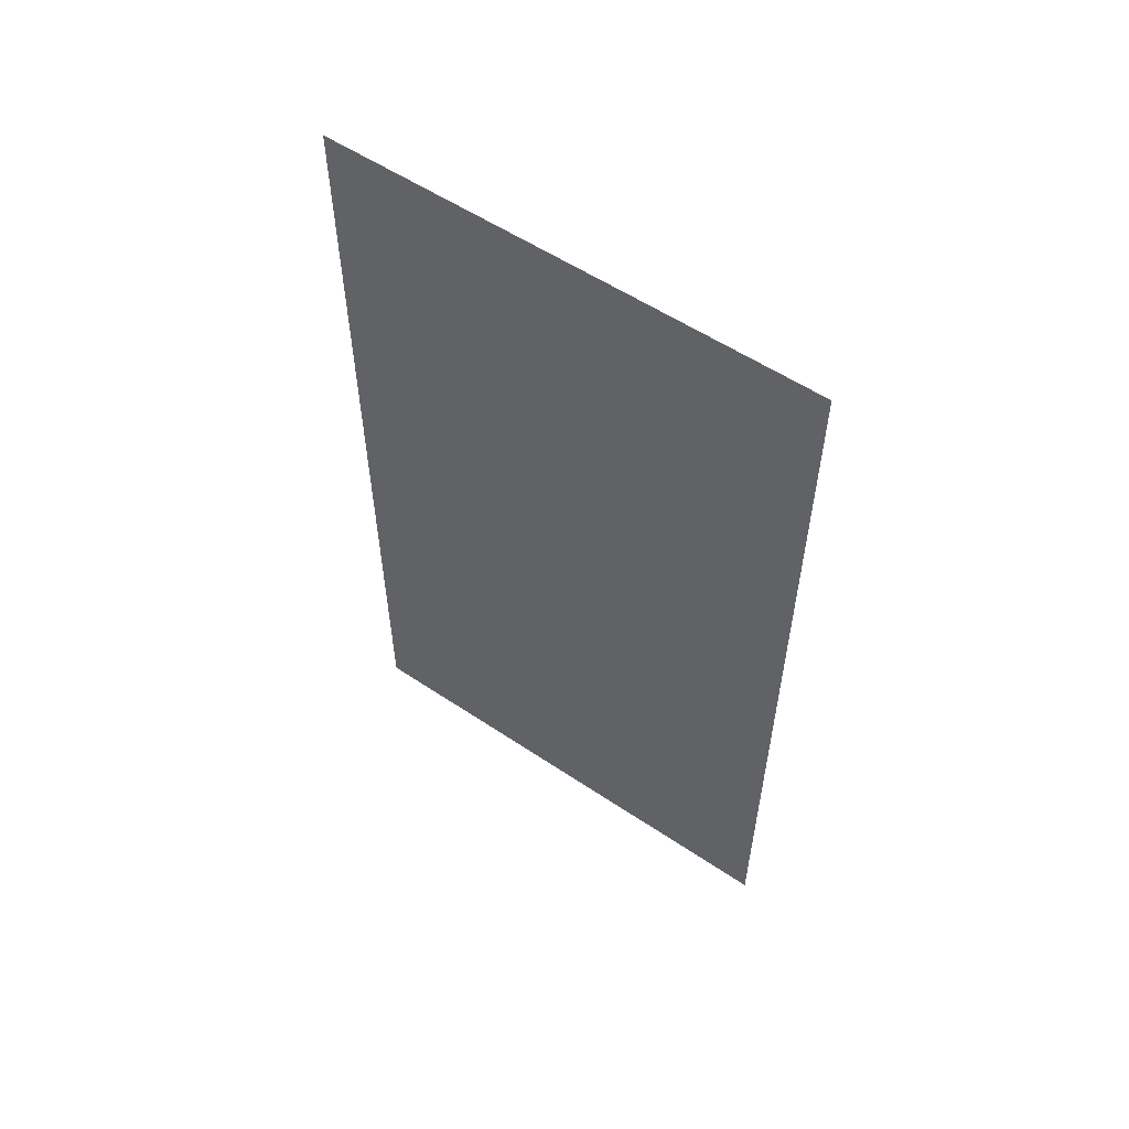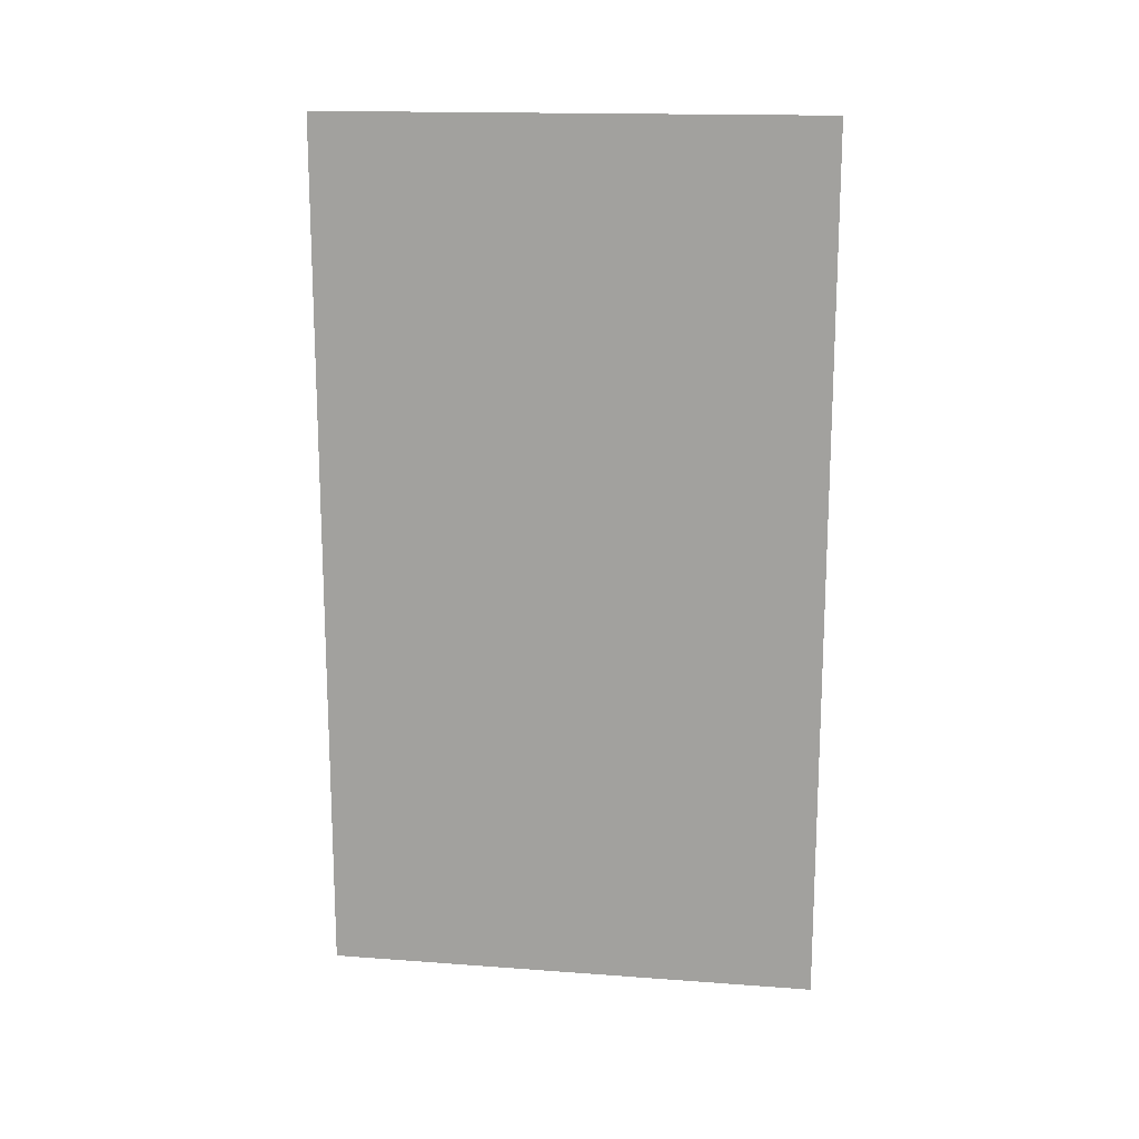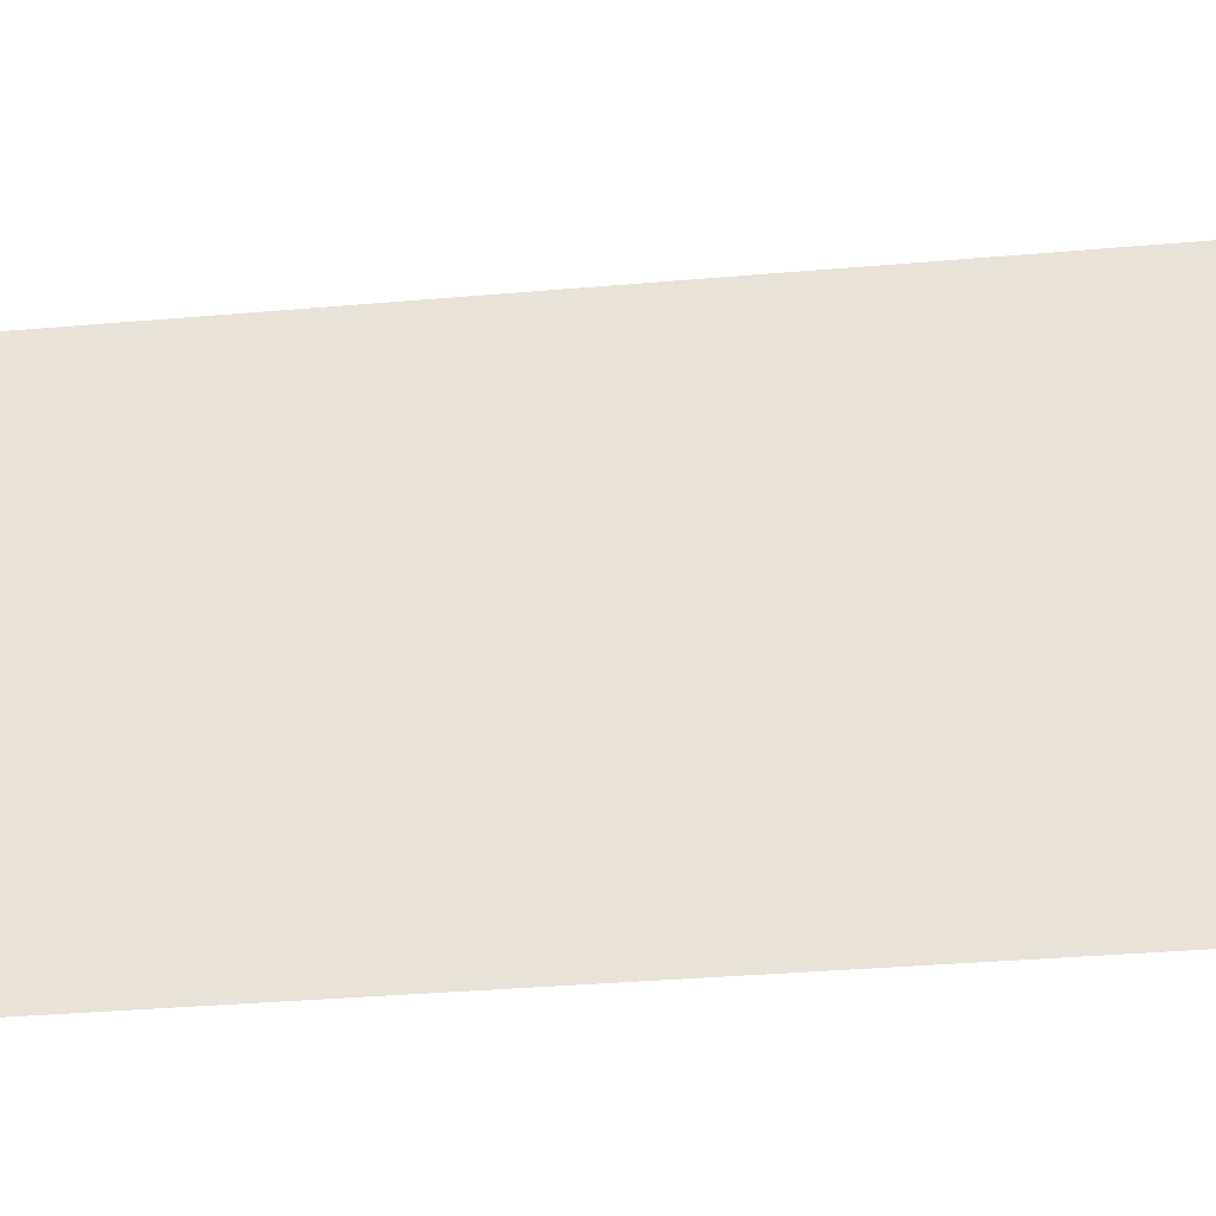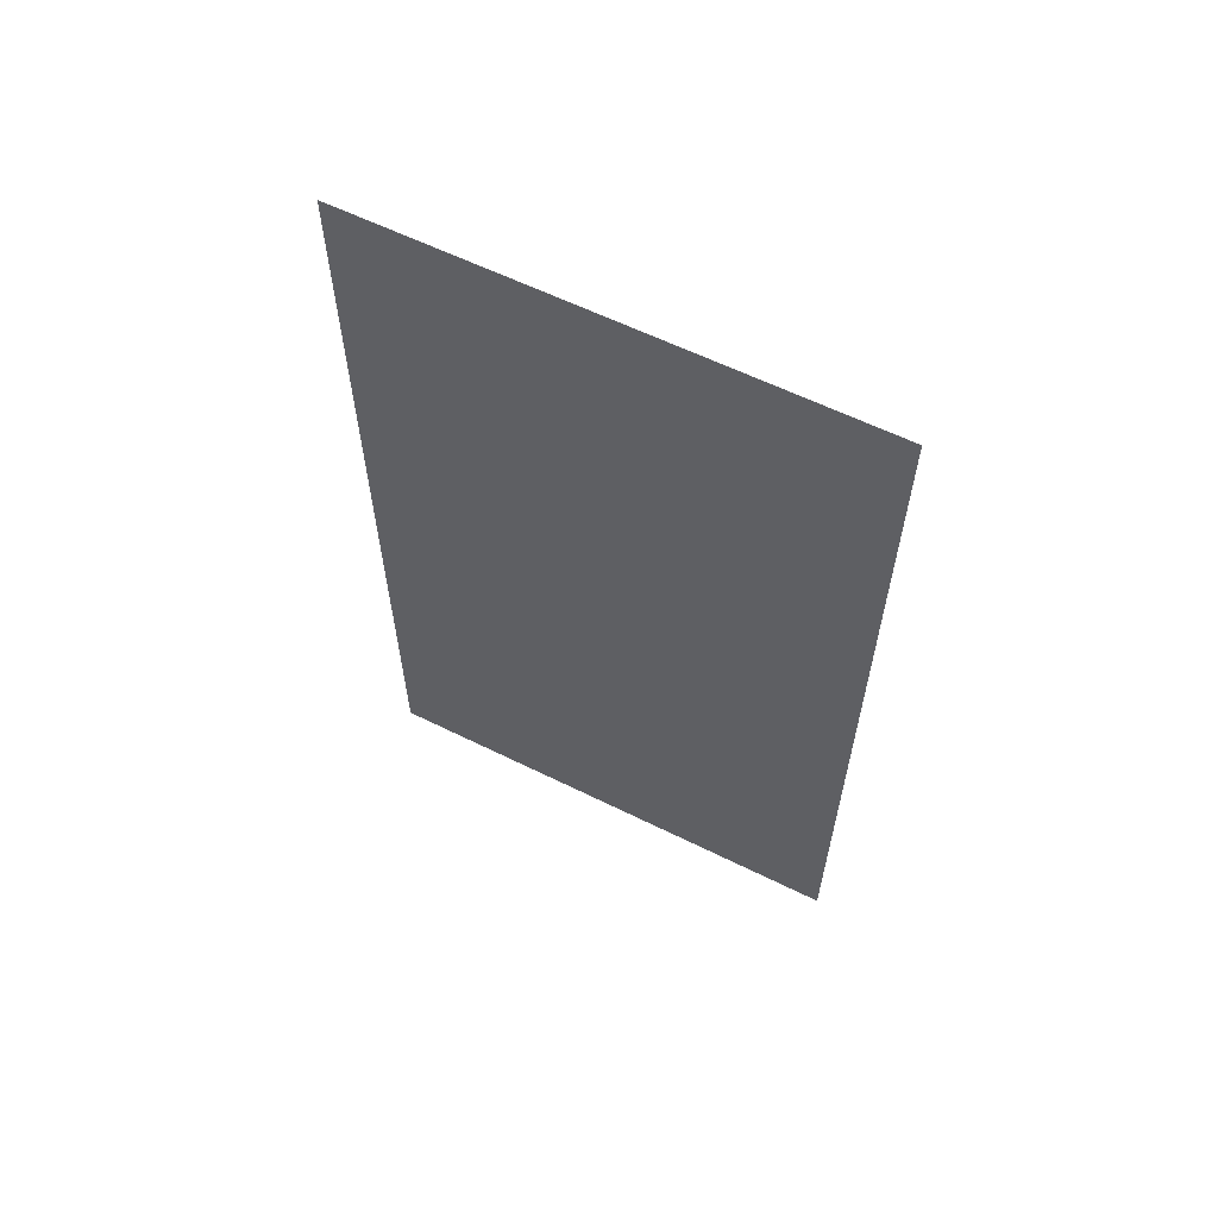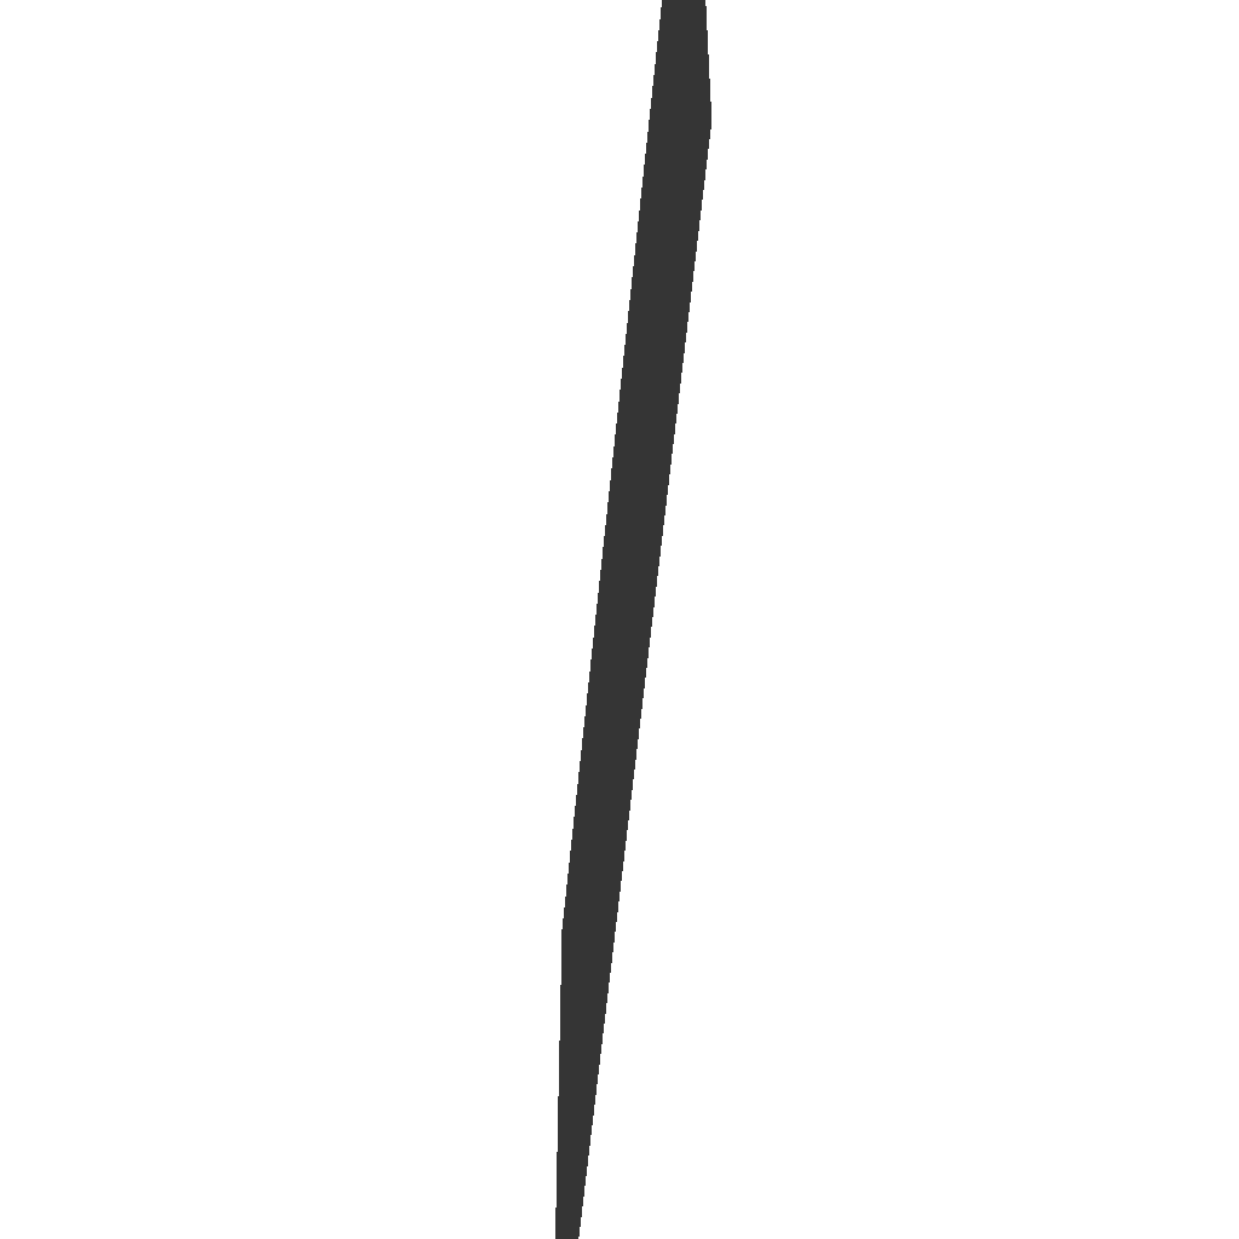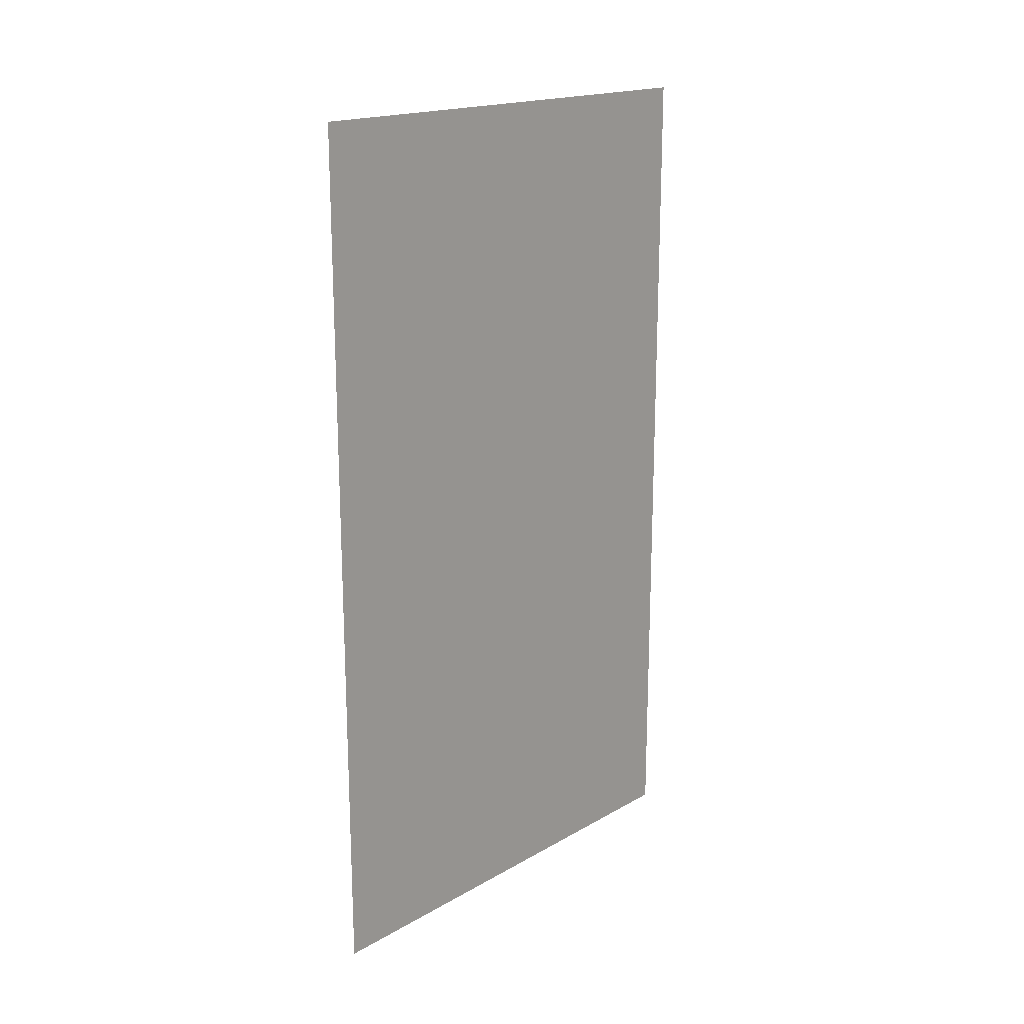
<metadata>
{"format":"obj","ext":"obj","renderer":"f3d","projection":"perspective","resolution":1024,"background":"white","views":[{"elev":56.0,"azim":125.1,"up":"+Y"},{"elev":16.1,"azim":98.7,"up":"+Y"},{"elev":-36.3,"azim":96.4,"up":"+Z"},{"elev":60.6,"azim":-63.2,"up":"+Y"},{"elev":-55.6,"azim":174.7,"up":"+Z"},{"elev":18.2,"azim":-137.5,"up":"+Y"}]}
</metadata>
<code>
o wall
g Wall (71)
v 20.92 3.5 -42.73
v 20.92 3.15 -42.73
v 20.92 2.8 -42.73
v 20.92 2.45 -42.73
v 20.92 2.1 -42.73
v 20.92 1.75 -42.73
v 20.92 1.4 -42.73
v 20.92 1.05 -42.73
v 20.92 0.7 -42.73
v 20.92 0.35 -42.73
v 20.92 -7.153e-07 -42.73
v 20.92 3.5 -42.93
v 20.92 3.15 -42.93
v 20.92 2.8 -42.93
v 20.92 2.45 -42.93
v 20.92 2.1 -42.93
v 20.92 1.75 -42.93
v 20.92 1.4 -42.93
v 20.92 1.05 -42.93
v 20.92 0.7 -42.93
v 20.92 0.35 -42.93
v 20.92 -7.153e-07 -42.93
v 20.92 3.5 -43.13
v 20.92 3.15 -43.13
v 20.92 2.8 -43.13
v 20.92 2.45 -43.13
v 20.92 2.1 -43.13
v 20.92 1.75 -43.13
v 20.92 1.4 -43.13
v 20.92 1.05 -43.13
v 20.92 0.7 -43.13
v 20.92 0.35 -43.13
v 20.92 -7.153e-07 -43.13
v 20.92 3.5 -43.33
v 20.92 3.15 -43.33
v 20.92 2.8 -43.33
v 20.92 2.45 -43.33
v 20.92 2.1 -43.33
v 20.92 1.75 -43.33
v 20.92 1.4 -43.33
v 20.92 1.05 -43.33
v 20.92 0.7 -43.33
v 20.92 0.35 -43.33
v 20.92 -7.153e-07 -43.33
v 20.92 3.5 -43.53
v 20.92 3.15 -43.53
v 20.92 2.8 -43.53
v 20.92 2.45 -43.53
v 20.92 2.1 -43.53
v 20.92 1.75 -43.53
v 20.92 1.4 -43.53
v 20.92 1.05 -43.53
v 20.92 0.7 -43.53
v 20.92 0.35 -43.53
v 20.92 -7.153e-07 -43.53
v 20.92 3.5 -43.73
v 20.92 3.15 -43.73
v 20.92 2.8 -43.73
v 20.92 2.45 -43.73
v 20.92 2.1 -43.73
v 20.92 1.75 -43.73
v 20.92 1.4 -43.73
v 20.92 1.05 -43.73
v 20.92 0.7 -43.73
v 20.92 0.35 -43.73
v 20.92 -7.153e-07 -43.73
v 20.92 3.5 -43.93
v 20.92 3.15 -43.93
v 20.92 2.8 -43.93
v 20.92 2.45 -43.93
v 20.92 2.1 -43.93
v 20.92 1.75 -43.93
v 20.92 1.4 -43.93
v 20.92 1.05 -43.93
v 20.92 0.7 -43.93
v 20.92 0.35 -43.93
v 20.92 -7.153e-07 -43.93
v 20.92 3.5 -44.13
v 20.92 3.15 -44.13
v 20.92 2.8 -44.13
v 20.92 2.45 -44.13
v 20.92 2.1 -44.13
v 20.92 1.75 -44.13
v 20.92 1.4 -44.13
v 20.92 1.05 -44.13
v 20.92 0.7 -44.13
v 20.92 0.35 -44.13
v 20.92 -7.153e-07 -44.13
v 20.92 3.5 -44.33
v 20.92 3.15 -44.33
v 20.92 2.8 -44.33
v 20.92 2.45 -44.33
v 20.92 2.1 -44.33
v 20.92 1.75 -44.33
v 20.92 1.4 -44.33
v 20.92 1.05 -44.33
v 20.92 0.7 -44.33
v 20.92 0.35 -44.33
v 20.92 -7.153e-07 -44.33
v 20.92 3.5 -44.53
v 20.92 3.15 -44.53
v 20.92 2.8 -44.53
v 20.92 2.45 -44.53
v 20.92 2.1 -44.53
v 20.92 1.75 -44.53
v 20.92 1.4 -44.53
v 20.92 1.05 -44.53
v 20.92 0.7 -44.53
v 20.92 0.35 -44.53
v 20.92 -7.153e-07 -44.53
v 20.92 3.5 -44.73
v 20.92 3.15 -44.73
v 20.92 2.8 -44.73
v 20.92 2.45 -44.73
v 20.92 2.1 -44.73
v 20.92 1.75 -44.73
v 20.92 1.4 -44.73
v 20.92 1.05 -44.73
v 20.92 0.7 -44.73
v 20.92 0.35 -44.73
v 20.92 -7.153e-07 -44.73
g Wall (71)
f 13 12 1
f 2 13 1
f 14 13 2
f 3 14 2
f 15 14 3
f 4 15 3
f 16 15 4
f 5 16 4
f 17 16 5
f 6 17 5
f 18 17 6
f 7 18 6
f 19 18 7
f 8 19 7
f 20 19 8
f 9 20 8
f 21 20 9
f 10 21 9
f 22 21 10
f 11 22 10
f 16 27 15
f 28 27 16
f 17 28 16
f 29 28 17
f 18 29 17
f 30 29 18
f 19 30 18
f 31 30 19
f 20 31 19
f 32 31 20
f 21 32 20
f 33 32 21
f 22 33 21
f 28 39 27
f 39 38 27
f 27 38 26
f 27 26 15
f 15 26 14
f 26 25 14
f 14 25 13
f 25 24 13
f 13 24 12
f 24 23 12
f 24 35 23
f 35 34 23
f 36 35 24
f 25 36 24
f 37 36 25
f 26 37 25
f 38 37 26
f 33 44 32
f 35 46 34
f 46 45 34
f 47 46 35
f 36 47 35
f 48 47 36
f 37 48 36
f 49 48 37
f 38 49 37
f 50 49 38
f 39 50 38
f 51 50 39
f 40 51 39
f 40 39 28
f 29 40 28
f 41 40 29
f 30 41 29
f 42 41 30
f 31 42 30
f 43 42 31
f 32 43 31
f 44 43 32
f 52 51 40
f 41 52 40
f 53 52 41
f 42 53 41
f 54 53 42
f 43 54 42
f 55 54 43
f 44 55 43
f 52 63 51
f 63 62 51
f 64 63 52
f 53 64 52
f 65 64 53
f 54 65 53
f 66 65 54
f 55 66 54
f 63 74 62
f 74 73 62
f 62 73 61
f 62 61 50
f 50 61 49
f 61 60 49
f 49 60 48
f 60 59 48
f 48 59 47
f 59 58 47
f 47 58 46
f 58 57 46
f 46 57 45
f 57 56 45
f 57 68 56
f 68 67 56
f 69 68 57
f 58 69 57
f 70 69 58
f 59 70 58
f 71 70 59
f 60 71 59
f 72 71 60
f 61 72 60
f 73 72 61
f 68 79 67
f 79 78 67
f 80 79 68
f 69 80 68
f 81 80 69
f 70 81 69
f 82 81 70
f 71 82 70
f 83 82 71
f 72 83 71
f 84 83 72
f 73 84 72
f 85 84 73
f 74 85 73
f 86 85 74
f 75 86 74
f 75 74 63
f 64 75 63
f 76 75 64
f 65 76 64
f 77 76 65
f 66 77 65
f 87 86 75
f 76 87 75
f 88 87 76
f 77 88 76
f 82 93 81
f 94 93 82
f 83 94 82
f 95 94 83
f 84 95 83
f 96 95 84
f 85 96 84
f 97 96 85
f 86 97 85
f 98 97 86
f 87 98 86
f 99 98 87
f 88 99 87
f 94 105 93
f 105 104 93
f 93 104 92
f 93 92 81
f 81 92 80
f 92 91 80
f 80 91 79
f 91 90 79
f 79 90 78
f 90 89 78
f 90 101 89
f 101 100 89
f 102 101 90
f 91 102 90
f 103 102 91
f 92 103 91
f 104 103 92
f 99 110 98
f 101 112 100
f 112 111 100
f 113 112 101
f 102 113 101
f 114 113 102
f 103 114 102
f 115 114 103
f 104 115 103
f 116 115 104
f 105 116 104
f 117 116 105
f 106 117 105
f 106 105 94
f 95 106 94
f 107 106 95
f 96 107 95
f 108 107 96
f 97 108 96
f 109 108 97
f 98 109 97
f 110 109 98
f 118 117 106
f 107 118 106
f 119 118 107
f 108 119 107
f 120 119 108
f 109 120 108
f 121 120 109
f 110 121 109
f 51 62 50

</code>
